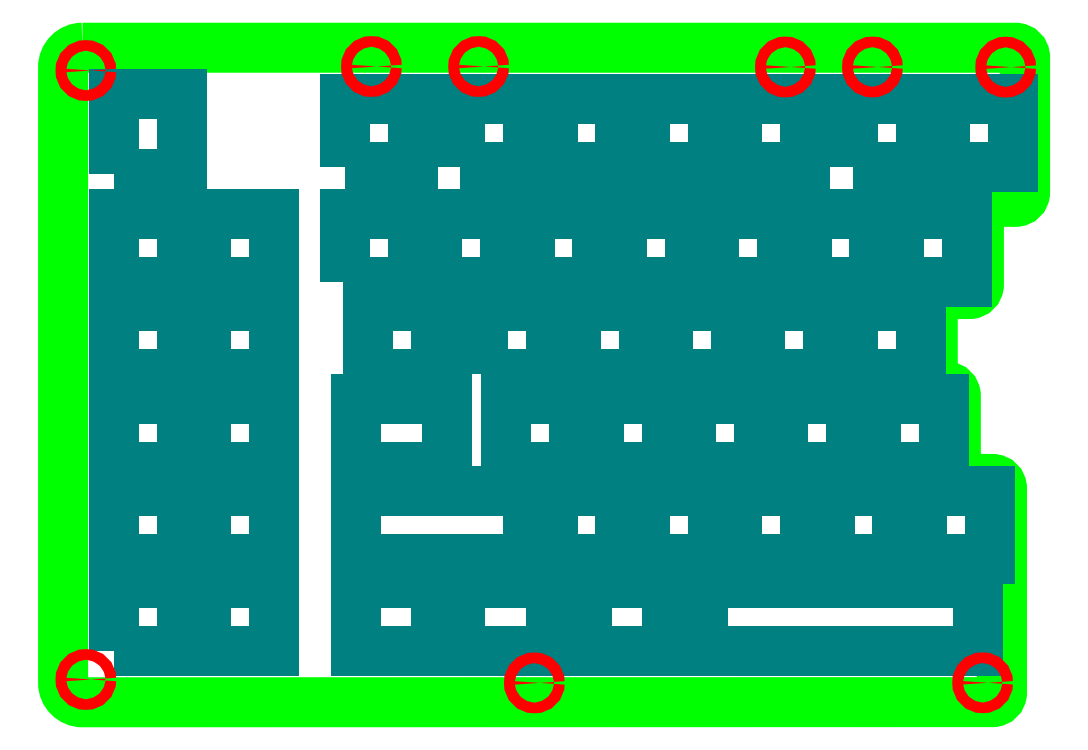
<metadata>
{"format":"dxf","ext":"dxf","renderer":"ezdxf+matplotlib","layout":"modelspace","background":"white","min_lineweight":24,"dpi":150}
</metadata>
<code>
0
SECTION
2
ENTITIES
0
SPLINE
8
top
210
0
220
0
230
0
70
   11
71
    3
72
   77
73
   73
74
    0
42
1e-07
43
1e-07
40
0
40
0
40
0
40
0
40
1
40
1
40
1
40
2
40
2
40
2
40
3
40
3
40
3
40
4
40
4
40
4
40
5
40
5
40
5
40
6
40
6
40
6
40
7
40
7
40
7
40
8
40
8
40
8
40
9
40
9
40
9
40
10
40
10
40
10
40
11
40
11
40
11
40
12
40
12
40
12
40
13
40
13
40
13
40
14
40
14
40
14
40
15
40
15
40
15
40
16
40
16
40
16
40
17
40
17
40
17
40
18
40
18
40
18
40
19
40
19
40
19
40
20
40
20
40
20
40
21
40
21
40
21
40
22
40
22
40
22
40
23
40
23
40
23
40
24
40
24
40
24
40
24
10
54.81
20
-82.72
30
0
10
54.81
20
-82.72
30
0
10
247.3
20
-82.73
30
0
10
247.3
20
-82.73
30
0
10
248.4
20
-82.73
30
0
10
249.3
20
-83.62
30
0
10
249.3
20
-84.73
30
0
10
249.3
20
-84.73
30
0
10
249.3
20
-112.5
30
0
10
249.3
20
-112.5
30
0
10
249.3
20
-113.6
30
0
10
248.4
20
-114.5
30
0
10
247.3
20
-114.5
30
0
10
247.3
20
-114.5
30
0
10
241.8
20
-114.5
30
0
10
241.8
20
-114.5
30
0
10
240.7
20
-114.5
30
0
10
239.8
20
-115.4
30
0
10
239.8
20
-116.5
30
0
10
239.8
20
-116.5
30
0
10
239.8
20
-131.5
30
0
10
239.8
20
-131.5
30
0
10
239.8
20
-132.6
30
0
10
238.9
20
-133.5
30
0
10
237.8
20
-133.5
30
0
10
237.8
20
-133.5
30
0
10
232.3
20
-133.6
30
0
10
232.3
20
-133.6
30
0
10
231.2
20
-133.6
30
0
10
230.3
20
-134.5
30
0
10
230.3
20
-135.6
30
0
10
230.3
20
-135.6
30
0
10
230.3
20
-150.6
30
0
10
230.3
20
-150.6
30
0
10
230.3
20
-151.7
30
0
10
231.2
20
-152.6
30
0
10
232.3
20
-152.6
30
0
10
232.3
20
-152.6
30
0
10
233
20
-152.6
30
0
10
233
20
-152.6
30
0
10
234.1
20
-152.6
30
0
10
235
20
-153.5
30
0
10
235
20
-154.6
30
0
10
235
20
-154.6
30
0
10
235
20
-169.7
30
0
10
235
20
-169.7
30
0
10
235
20
-170.8
30
0
10
235.9
20
-171.7
30
0
10
237
20
-171.7
30
0
10
237
20
-171.7
30
0
10
242.6
20
-171.7
30
0
10
242.6
20
-171.7
30
0
10
243.7
20
-171.7
30
0
10
244.5
20
-172.6
30
0
10
244.5
20
-173.7
30
0
10
244.5
20
-173.7
30
0
10
244.5
20
-215.8
30
0
10
244.5
20
-215.8
30
0
10
244.5
20
-216.9
30
0
10
243.7
20
-217.8
30
0
10
242.5
20
-217.8
30
0
10
242.5
20
-217.8
30
0
10
54.81
20
-217.8
30
0
10
54.81
20
-217.8
30
0
10
52.6
20
-217.8
30
0
10
50.81
20
-216
30
0
10
50.81
20
-213.8
30
0
10
50.81
20
-213.8
30
0
10
50.81
20
-86.72
30
0
10
50.81
20
-86.72
30
0
10
50.81
20
-84.51
30
0
10
52.6
20
-82.72
30
0
10
54.81
20
-82.72
30
0
0
INSERT
8
switches
2
block 32
10
0
20
0
30
0
41
1
42
1
43
0
50
0
70
    1
71
    1
44
0
45
0
0
INSERT
8
switches
2
block 33
10
0
20
0
30
0
41
1
42
1
43
0
50
0
70
    1
71
    1
44
0
45
0
0
INSERT
8
switches
2
block 34
10
0
20
0
30
0
41
1
42
1
43
0
50
0
70
    1
71
    1
44
0
45
0
0
INSERT
8
switches
2
block 35
10
0
20
0
30
0
41
1
42
1
43
0
50
0
70
    1
71
    1
44
0
45
0
0
INSERT
8
switches
2
block 36
10
0
20
0
30
0
41
1
42
1
43
0
50
0
70
    1
71
    1
44
0
45
0
0
INSERT
8
switches
2
block 37
10
0
20
0
30
0
41
1
42
1
43
0
50
0
70
    1
71
    1
44
0
45
0
0
INSERT
8
switches
2
block 38
10
0
20
0
30
0
41
1
42
1
43
0
50
0
70
    1
71
    1
44
0
45
0
0
INSERT
8
switches
2
block 39
10
0
20
0
30
0
41
1
42
1
43
0
50
0
70
    1
71
    1
44
0
45
0
0
INSERT
8
switches
2
block 40
10
0
20
0
30
0
41
1
42
1
43
0
50
0
70
    1
71
    1
44
0
45
0
0
INSERT
8
switches
2
block 41
10
0
20
0
30
0
41
1
42
1
43
0
50
0
70
    1
71
    1
44
0
45
0
0
INSERT
8
switches
2
block 42
10
0
20
0
30
0
41
1
42
1
43
0
50
0
70
    1
71
    1
44
0
45
0
0
LWPOLYLINE
8
switches
90
    9
70
    0
43
0
10
125.3
20
-155.2
10
116.1
20
-155.2
10
111.3
20
-155.2
10
111.3
20
-169.2
10
116.1
20
-169.2
10
125.3
20
-169.2
10
130.1
20
-169.2
10
130.1
20
-155.2
10
125.3
20
-155.2
0
LWPOLYLINE
8
switches
90
    9
70
    0
43
0
10
125.3
20
-193.3
10
113.7
20
-193.3
10
111.3
20
-193.3
10
111.3
20
-207.3
10
113.7
20
-207.3
10
125.3
20
-207.3
10
127.7
20
-207.3
10
127.7
20
-193.3
10
125.3
20
-193.3
0
LWPOLYLINE
8
switches
90
   13
70
    0
43
0
10
149.2
20
-193.3
10
146.8
20
-193.3
10
137.5
20
-193.3
10
135.2
20
-193.3
10
132.8
20
-193.3
10
132.8
20
-207.3
10
135.2
20
-207.3
10
137.5
20
-207.3
10
146.8
20
-207.3
10
149.2
20
-207.3
10
151.5
20
-207.3
10
151.5
20
-193.3
10
149.2
20
-193.3
0
LWPOLYLINE
8
switches
90
    9
70
    0
43
0
10
173
20
-193.3
10
161.3
20
-193.3
10
159
20
-193.3
10
159
20
-207.3
10
161.3
20
-207.3
10
173
20
-207.3
10
175.3
20
-207.3
10
175.3
20
-193.3
10
173
20
-193.3
0
LWPOLYLINE
8
switches
90
   38
70
    0
43
0
10
230.1
20
-207.3
10
225.6
20
-207.3
10
218.2
20
-207.3
10
216.1
20
-207.3
10
206.3
20
-207.3
10
204.2
20
-207.3
10
199.2
20
-207.3
10
196.8
20
-207.3
10
192.3
20
-207.3
10
185.2
20
-207.3
10
182.8
20
-207.3
10
182.8
20
-193.3
10
184
20
-193.3
10
184
20
-192.3
10
190.7
20
-192.3
10
190.7
20
-193.3
10
192.3
20
-193.3
10
196.8
20
-193.3
10
199.2
20
-193.3
10
204.2
20
-193.3
10
206.3
20
-193.3
10
207.8
20
-193.3
10
207.8
20
-192.3
10
207.9
20
-192.3
10
214.6
20
-192.3
10
214.6
20
-192.3
10
214.6
20
-193.3
10
216.1
20
-193.3
10
218.2
20
-193.3
10
225.6
20
-193.3
10
230.1
20
-193.3
10
231.7
20
-193.3
10
231.7
20
-192.3
10
238.4
20
-192.3
10
238.4
20
-193.3
10
239.6
20
-193.3
10
239.6
20
-207.3
10
230.1
20
-207.3
0
LWPOLYLINE
8
switches
90
   21
70
    0
43
0
10
134.9
20
-174.2
10
132.8
20
-174.2
10
125.3
20
-174.2
10
120.9
20
-174.2
10
111.3
20
-174.2
10
111.3
20
-188.2
10
112.6
20
-188.2
10
112.6
20
-189.2
10
119.3
20
-189.2
10
119.3
20
-188.2
10
120.9
20
-188.2
10
125.3
20
-188.2
10
132.8
20
-188.2
10
134.9
20
-188.2
10
136.4
20
-188.2
10
136.4
20
-189.2
10
143.2
20
-189.2
10
143.2
20
-188.2
10
146.8
20
-188.2
10
146.8
20
-174.2
10
134.9
20
-174.2
0
INSERT
8
switches
2
block 2
10
0
20
0
30
0
41
1
42
1
43
0
50
0
70
    1
71
    1
44
0
45
0
0
INSERT
8
switches
2
block 3
10
0
20
0
30
0
41
1
42
1
43
0
50
0
70
    1
71
    1
44
0
45
0
0
INSERT
8
switches
2
block 4
10
0
20
0
30
0
41
1
42
1
43
0
50
0
70
    1
71
    1
44
0
45
0
0
INSERT
8
switches
2
block 5
10
0
20
0
30
0
41
1
42
1
43
0
50
0
70
    1
71
    1
44
0
45
0
0
INSERT
8
switches
2
block 6
10
0
20
0
30
0
41
1
42
1
43
0
50
0
70
    1
71
    1
44
0
45
0
0
INSERT
8
switches
2
block 7
10
0
20
0
30
0
41
1
42
1
43
0
50
0
70
    1
71
    1
44
0
45
0
0
INSERT
8
switches
2
block 8
10
0
20
0
30
0
41
1
42
1
43
0
50
0
70
    1
71
    1
44
0
45
0
0
INSERT
8
switches
2
block 9
10
0
20
0
30
0
41
1
42
1
43
0
50
0
70
    1
71
    1
44
0
45
0
0
INSERT
8
switches
2
block 10
10
0
20
0
30
0
41
1
42
1
43
0
50
0
70
    1
71
    1
44
0
45
0
0
INSERT
8
switches
2
block 11
10
0
20
0
30
0
41
1
42
1
43
0
50
0
70
    1
71
    1
44
0
45
0
0
INSERT
8
switches
2
block 12
10
0
20
0
30
0
41
1
42
1
43
0
50
0
70
    1
71
    1
44
0
45
0
0
INSERT
8
switches
2
block 13
10
0
20
0
30
0
41
1
42
1
43
0
50
0
70
    1
71
    1
44
0
45
0
0
INSERT
8
switches
2
block 14
10
0
20
0
30
0
41
1
42
1
43
0
50
0
70
    1
71
    1
44
0
45
0
0
INSERT
8
switches
2
block 15
10
0
20
0
30
0
41
1
42
1
43
0
50
0
70
    1
71
    1
44
0
45
0
0
INSERT
8
switches
2
block 16
10
0
20
0
30
0
41
1
42
1
43
0
50
0
70
    1
71
    1
44
0
45
0
0
INSERT
8
switches
2
block 17
10
0
20
0
30
0
41
1
42
1
43
0
50
0
70
    1
71
    1
44
0
45
0
0
INSERT
8
switches
2
block 18
10
0
20
0
30
0
41
1
42
1
43
0
50
0
70
    1
71
    1
44
0
45
0
0
INSERT
8
switches
2
block 19
10
0
20
0
30
0
41
1
42
1
43
0
50
0
70
    1
71
    1
44
0
45
0
0
INSERT
8
switches
2
block 20
10
0
20
0
30
0
41
1
42
1
43
0
50
0
70
    1
71
    1
44
0
45
0
0
INSERT
8
switches
2
block 21
10
0
20
0
30
0
41
1
42
1
43
0
50
0
70
    1
71
    1
44
0
45
0
0
INSERT
8
switches
2
block 22
10
0
20
0
30
0
41
1
42
1
43
0
50
0
70
    1
71
    1
44
0
45
0
0
INSERT
8
switches
2
block 23
10
0
20
0
30
0
41
1
42
1
43
0
50
0
70
    1
71
    1
44
0
45
0
0
INSERT
8
switches
2
block 24
10
0
20
0
30
0
41
1
42
1
43
0
50
0
70
    1
71
    1
44
0
45
0
0
INSERT
8
switches
2
block 25
10
0
20
0
30
0
41
1
42
1
43
0
50
0
70
    1
71
    1
44
0
45
0
0
INSERT
8
switches
2
block 26
10
0
20
0
30
0
41
1
42
1
43
0
50
0
70
    1
71
    1
44
0
45
0
0
INSERT
8
switches
2
block 27
10
0
20
0
30
0
41
1
42
1
43
0
50
0
70
    1
71
    1
44
0
45
0
0
INSERT
8
switches
2
block 28
10
0
20
0
30
0
41
1
42
1
43
0
50
0
70
    1
71
    1
44
0
45
0
0
INSERT
8
switches
2
block 29
10
0
20
0
30
0
41
1
42
1
43
0
50
0
70
    1
71
    1
44
0
45
0
0
INSERT
8
switches
2
block 30
10
0
20
0
30
0
41
1
42
1
43
0
50
0
70
    1
71
    1
44
0
45
0
0
INSERT
8
switches
2
block 31
10
0
20
0
30
0
41
1
42
1
43
0
50
0
70
    1
71
    1
44
0
45
0
0
SPLINE
8
holes
210
0
220
0
230
0
70
   11
71
    3
72
   17
73
   13
74
    0
42
1e-07
43
1e-07
40
0
40
0
40
0
40
0
40
1
40
1
40
1
40
2
40
2
40
2
40
3
40
3
40
3
40
4
40
4
40
4
40
4
10
137.6
20
-86.6
30
0
10
137.6
20
-87.2
30
0
10
137.2
20
-87.7
30
0
10
136.5
20
-87.7
30
0
10
135.9
20
-87.7
30
0
10
135.4
20
-87.2
30
0
10
135.4
20
-86.6
30
0
10
135.4
20
-85.99
30
0
10
135.9
20
-85.5
30
0
10
136.5
20
-85.5
30
0
10
137.2
20
-85.5
30
0
10
137.6
20
-85.99
30
0
10
137.6
20
-86.6
30
0
0
SPLINE
8
holes
210
0
220
0
230
0
70
   11
71
    3
72
   17
73
   13
74
    0
42
1e-07
43
1e-07
40
0
40
0
40
0
40
0
40
1
40
1
40
1
40
2
40
2
40
2
40
3
40
3
40
3
40
4
40
4
40
4
40
4
10
246.4
20
-86.72
30
0
10
246.4
20
-87.33
30
0
10
245.9
20
-87.82
30
0
10
245.3
20
-87.82
30
0
10
244.7
20
-87.82
30
0
10
244.2
20
-87.33
30
0
10
244.2
20
-86.72
30
0
10
244.2
20
-86.11
30
0
10
244.7
20
-85.62
30
0
10
245.3
20
-85.62
30
0
10
245.9
20
-85.62
30
0
10
246.4
20
-86.11
30
0
10
246.4
20
-86.72
30
0
0
SPLINE
8
holes
210
0
220
0
230
0
70
   11
71
    3
72
   17
73
   13
74
    0
42
1e-07
43
1e-07
40
0
40
0
40
0
40
0
40
1
40
1
40
1
40
2
40
2
40
2
40
3
40
3
40
3
40
4
40
4
40
4
40
4
10
201
20
-86.69
30
0
10
201
20
-87.3
30
0
10
200.5
20
-87.79
30
0
10
199.9
20
-87.79
30
0
10
199.2
20
-87.79
30
0
10
198.8
20
-87.3
30
0
10
198.8
20
-86.69
30
0
10
198.8
20
-86.09
30
0
10
199.2
20
-85.59
30
0
10
199.9
20
-85.59
30
0
10
200.5
20
-85.59
30
0
10
201
20
-86.09
30
0
10
201
20
-86.69
30
0
0
SPLINE
8
holes
210
0
220
0
230
0
70
   11
71
    3
72
   17
73
   13
74
    0
42
1e-07
43
1e-07
40
0
40
0
40
0
40
0
40
1
40
1
40
1
40
2
40
2
40
2
40
3
40
3
40
3
40
4
40
4
40
4
40
4
10
218.9
20
-86.69
30
0
10
218.9
20
-87.3
30
0
10
218.4
20
-87.79
30
0
10
217.8
20
-87.79
30
0
10
217.2
20
-87.79
30
0
10
216.7
20
-87.3
30
0
10
216.7
20
-86.69
30
0
10
216.7
20
-86.09
30
0
10
217.2
20
-85.59
30
0
10
217.8
20
-85.59
30
0
10
218.4
20
-85.59
30
0
10
218.9
20
-86.09
30
0
10
218.9
20
-86.69
30
0
0
SPLINE
8
holes
210
0
220
0
230
0
70
   11
71
    3
72
   17
73
   13
74
    0
42
1e-07
43
1e-07
40
0
40
0
40
0
40
0
40
1
40
1
40
1
40
2
40
2
40
2
40
3
40
3
40
3
40
4
40
4
40
4
40
4
10
115.5
20
-86.6
30
0
10
115.5
20
-87.2
30
0
10
115
20
-87.7
30
0
10
114.4
20
-87.7
30
0
10
113.8
20
-87.7
30
0
10
113.3
20
-87.2
30
0
10
113.3
20
-86.6
30
0
10
113.3
20
-85.99
30
0
10
113.8
20
-85.5
30
0
10
114.4
20
-85.5
30
0
10
115
20
-85.5
30
0
10
115.5
20
-85.99
30
0
10
115.5
20
-86.6
30
0
0
SPLINE
8
holes
210
0
220
0
230
0
70
   11
71
    3
72
   17
73
   13
74
    0
42
1e-07
43
1e-07
40
0
40
0
40
0
40
0
40
1
40
1
40
1
40
2
40
2
40
2
40
3
40
3
40
3
40
4
40
4
40
4
40
4
10
56.61
20
-87.42
30
0
10
56.61
20
-88.03
30
0
10
56.12
20
-88.52
30
0
10
55.51
20
-88.52
30
0
10
54.9
20
-88.52
30
0
10
54.41
20
-88.03
30
0
10
54.41
20
-87.42
30
0
10
54.41
20
-86.81
30
0
10
54.9
20
-86.32
30
0
10
55.51
20
-86.32
30
0
10
56.12
20
-86.32
30
0
10
56.61
20
-86.81
30
0
10
56.61
20
-87.42
30
0
0
SPLINE
8
holes
210
0
220
0
230
0
70
   11
71
    3
72
   17
73
   13
74
    0
42
1e-07
43
1e-07
40
0
40
0
40
0
40
0
40
1
40
1
40
1
40
2
40
2
40
2
40
3
40
3
40
3
40
4
40
4
40
4
40
4
10
241.6
20
-213.8
30
0
10
241.6
20
-214.4
30
0
10
241.2
20
-214.9
30
0
10
240.5
20
-214.9
30
0
10
239.9
20
-214.9
30
0
10
239.4
20
-214.4
30
0
10
239.4
20
-213.8
30
0
10
239.4
20
-213.2
30
0
10
239.9
20
-212.7
30
0
10
240.5
20
-212.7
30
0
10
241.2
20
-212.7
30
0
10
241.6
20
-213.2
30
0
10
241.6
20
-213.8
30
0
0
SPLINE
8
holes
210
0
220
0
230
0
70
   11
71
    3
72
   17
73
   13
74
    0
42
1e-07
43
1e-07
40
0
40
0
40
0
40
0
40
1
40
1
40
1
40
2
40
2
40
2
40
3
40
3
40
3
40
4
40
4
40
4
40
4
10
149.1
20
-213.8
30
0
10
149.1
20
-214.4
30
0
10
148.7
20
-214.9
30
0
10
148
20
-214.9
30
0
10
147.4
20
-214.9
30
0
10
146.9
20
-214.4
30
0
10
146.9
20
-213.8
30
0
10
146.9
20
-213.2
30
0
10
147.4
20
-212.7
30
0
10
148
20
-212.7
30
0
10
148.7
20
-212.7
30
0
10
149.1
20
-213.2
30
0
10
149.1
20
-213.8
30
0
0
SPLINE
8
holes
210
0
220
0
230
0
70
   11
71
    3
72
   17
73
   13
74
    0
42
1e-07
43
1e-07
40
0
40
0
40
0
40
0
40
1
40
1
40
1
40
2
40
2
40
2
40
3
40
3
40
3
40
4
40
4
40
4
40
4
10
56.61
20
-213.1
30
0
10
56.61
20
-213.7
30
0
10
56.12
20
-214.2
30
0
10
55.51
20
-214.2
30
0
10
54.9
20
-214.2
30
0
10
54.41
20
-213.7
30
0
10
54.41
20
-213.1
30
0
10
54.41
20
-212.5
30
0
10
54.9
20
-212
30
0
10
55.51
20
-212
30
0
10
56.12
20
-212
30
0
10
56.61
20
-212.5
30
0
10
56.61
20
-213.1
30
0
0
ENDSEC
0
EOF

</code>
